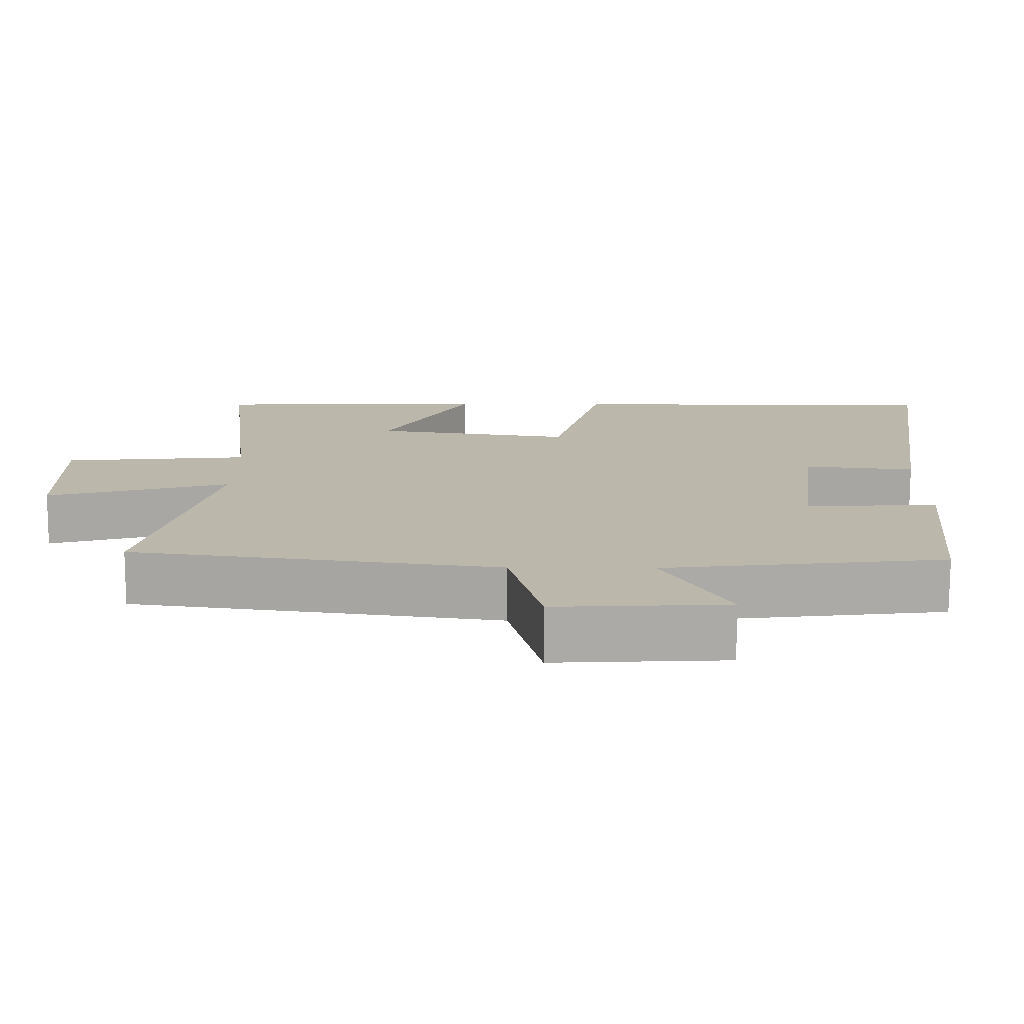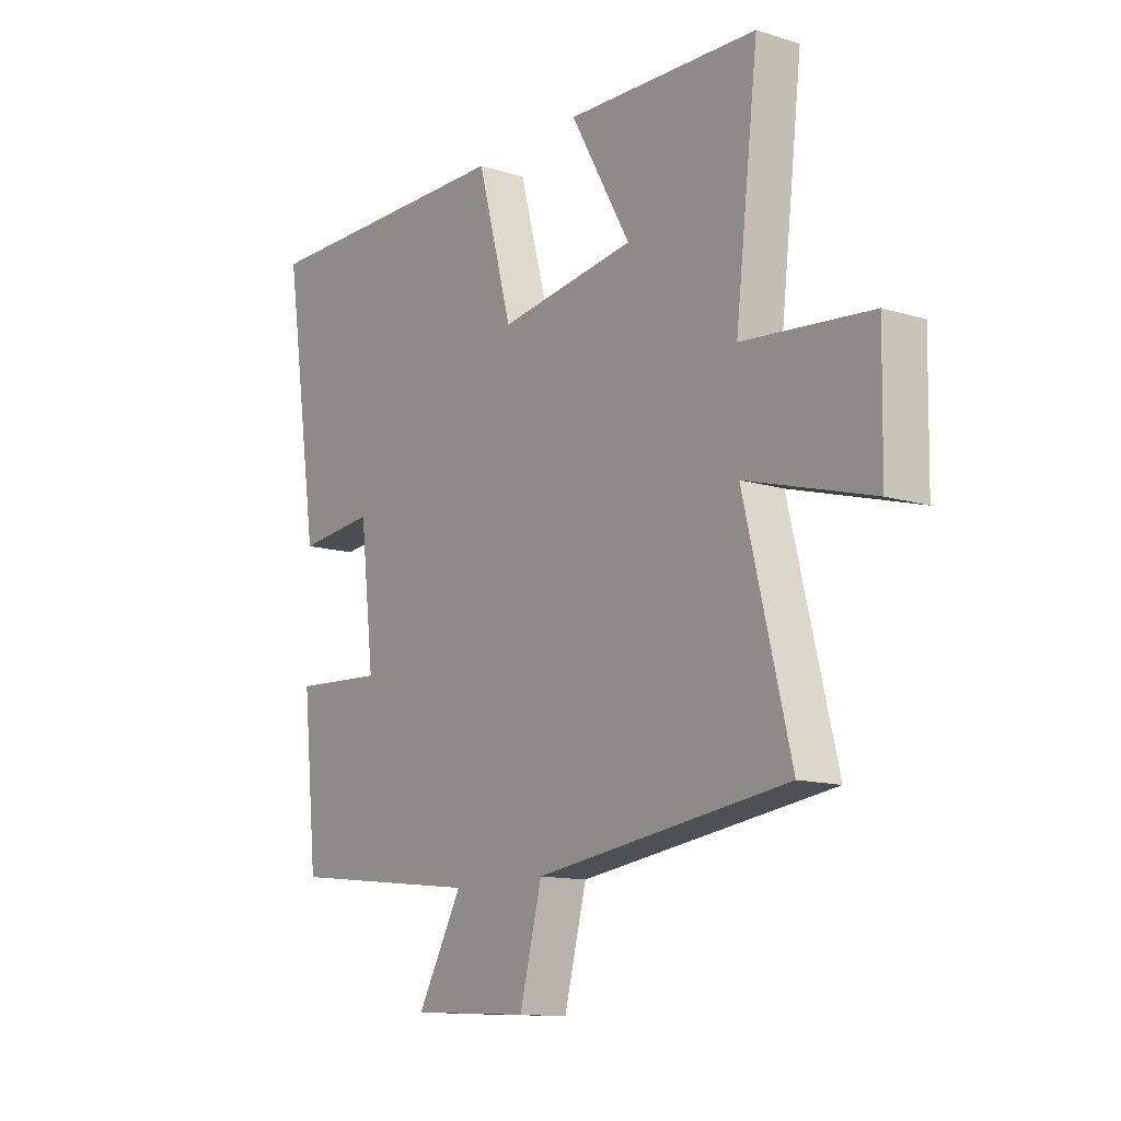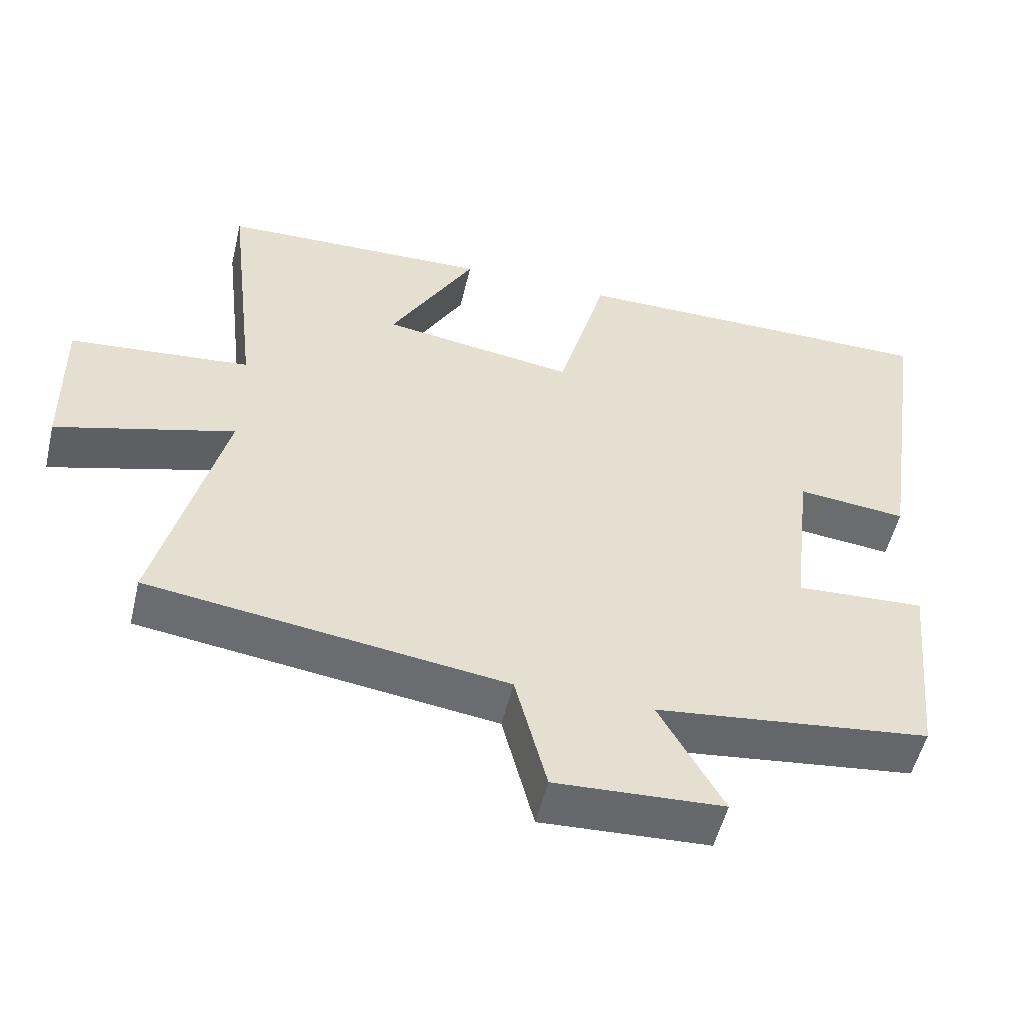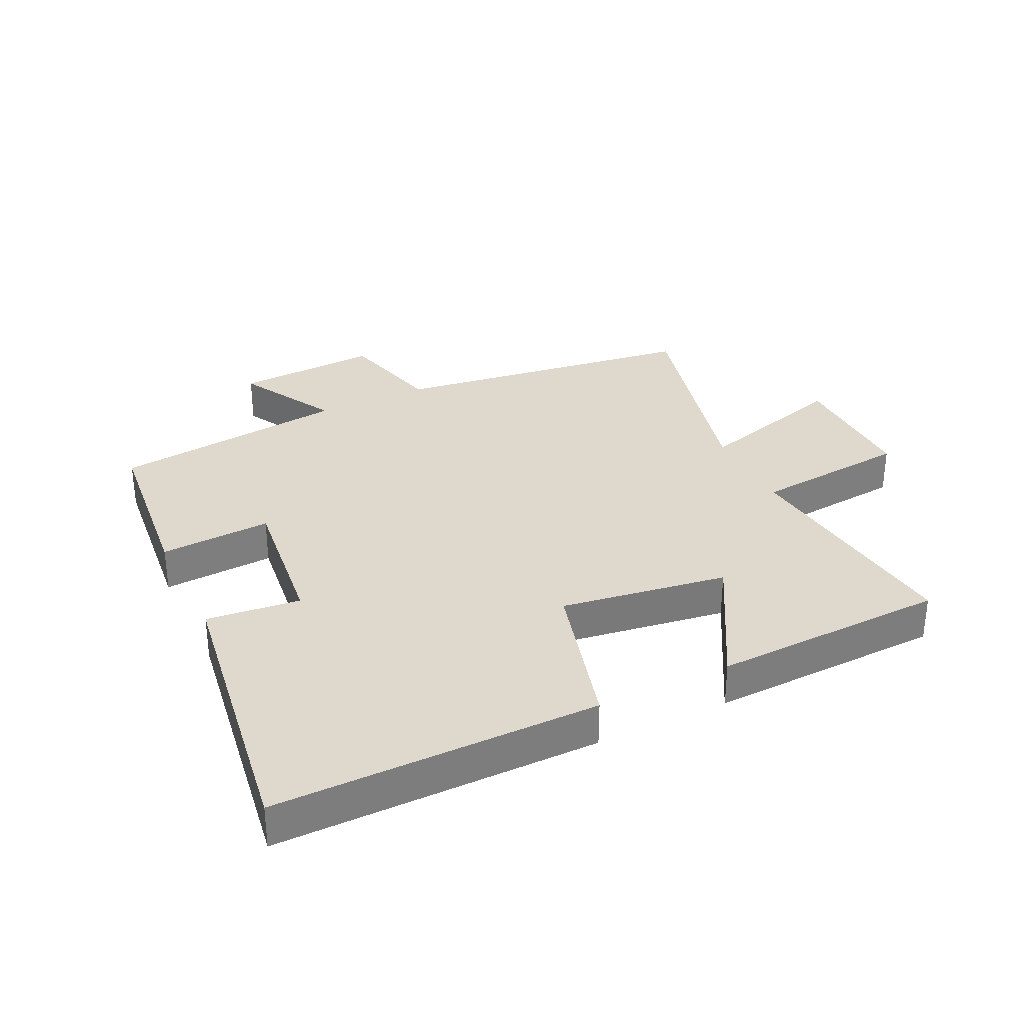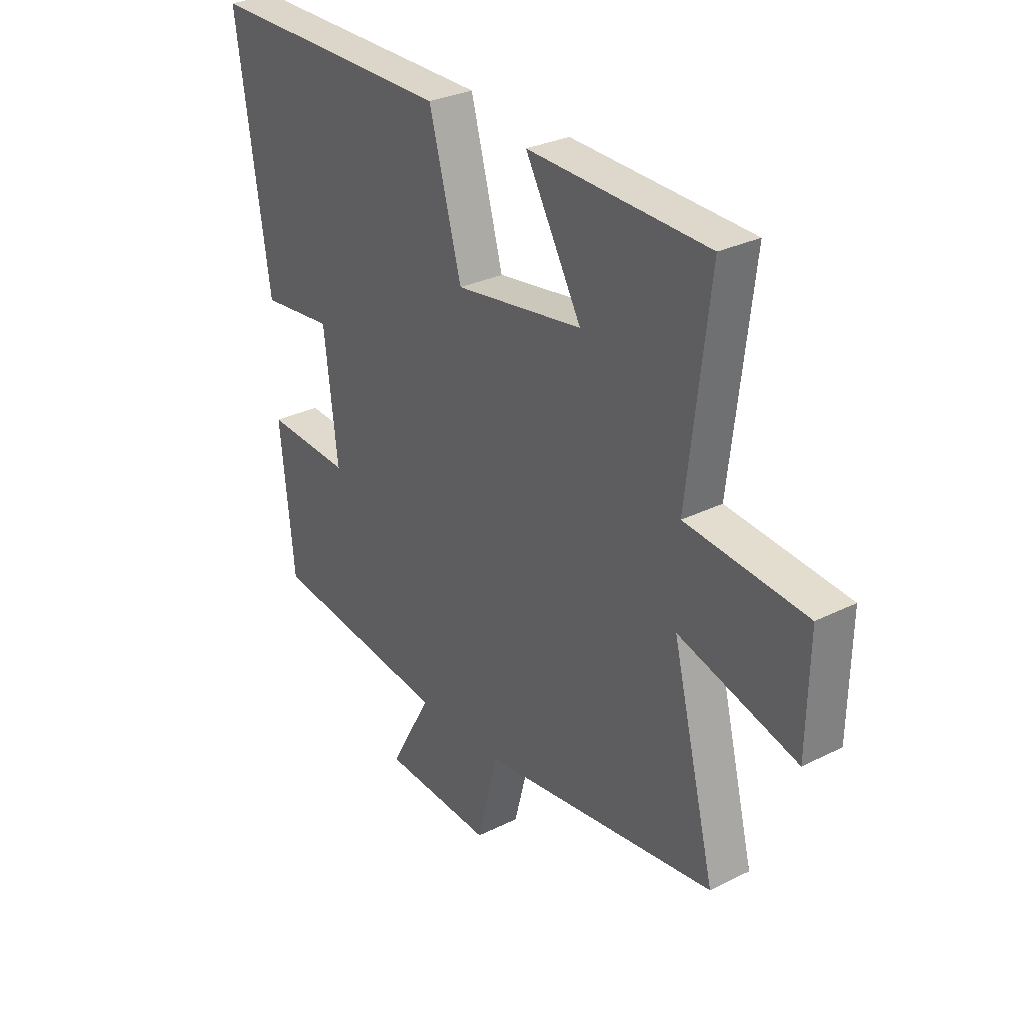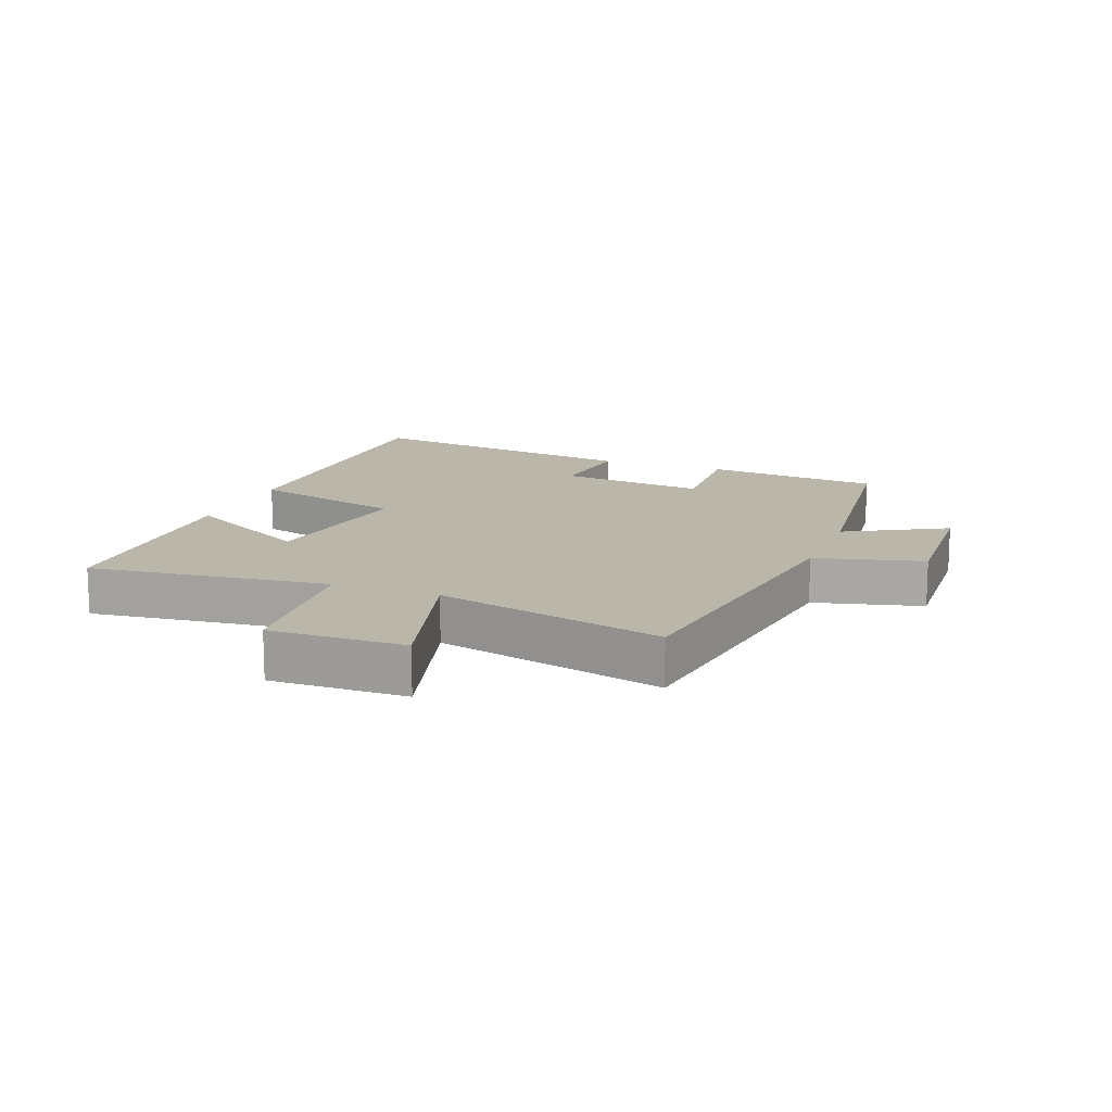
<metadata>
{"format":"obj","ext":"obj","renderer":"f3d","projection":"perspective","resolution":1024,"background":"white","views":[{"elev":-75.5,"azim":179.8,"up":"+Z"},{"elev":-12.6,"azim":54.2,"up":"+Z"},{"elev":-53.0,"azim":166.7,"up":"+Z"},{"elev":32.2,"azim":-25.8,"up":"+Y"},{"elev":29.7,"azim":53.7,"up":"+Z"},{"elev":13.8,"azim":111.1,"up":"+Y"}]}
</metadata>
<code>
v -0.569 0.07 0.502
v -0.049 0.07 0.5
v 0.019 0.07 0.251
v 0.287 0.07 0.291
v 0.169 0.07 0.5
v 0.545 0.07 0.488
v 0.5 0.07 0.104
v 0.751 0.07 0.08
v 0.747 0.07 -0.136
v 0.5 0.07 -0.066
v 0.591 0.07 -0.432
v 0.097 0.07 -0.5
v 0.053 0.07 -0.671
v -0.179 0.07 -0.659
v -0.091 0.07 -0.5
v -0.471 0.07 -0.455
v -0.5 0.07 -0.172
v -0.321 0.07 -0.182
v -0.349 0.07 0.056
v -0.5 0.07 0.04
v -0.569 0 0.502
v -0.049 0 0.5
v 0.019 0 0.251
v 0.287 0 0.291
v 0.169 0 0.5
v 0.545 0 0.488
v 0.5 0 0.104
v 0.751 0 0.08
v 0.747 0 -0.136
v 0.5 0 -0.066
v 0.591 0 -0.432
v 0.097 0 -0.5
v 0.053 0 -0.671
v -0.179 0 -0.659
v -0.091 0 -0.5
v -0.471 0 -0.455
v -0.5 0 -0.172
v -0.321 0 -0.182
v -0.349 0 0.056
v -0.5 0 0.04
f 19 20 1 2
f 18 19 2 3
f 15 16 17 18
f 15 18 3 4
f 12 13 14 15
f 10 11 12 15
f 10 15 4
f 7 8 9 10
f 7 10 4 5
f 5 6 7
f 22 21 40 39
f 23 22 39 38
f 38 37 36 35
f 24 23 38 35
f 35 34 33 32
f 35 32 31 30
f 24 35 30
f 30 29 28 27
f 25 24 30 27
f 27 26 25
f 1 21 22 2
f 2 22 23 3
f 3 23 24 4
f 4 24 25 5
f 5 25 26 6
f 6 26 27 7
f 7 27 28 8
f 8 28 29 9
f 9 29 30 10
f 10 30 31 11
f 11 31 32 12
f 12 32 33 13
f 13 33 34 14
f 14 34 35 15
f 15 35 36 16
f 16 36 37 17
f 17 37 38 18
f 18 38 39 19
f 19 39 40 20
f 20 40 21 1

</code>
